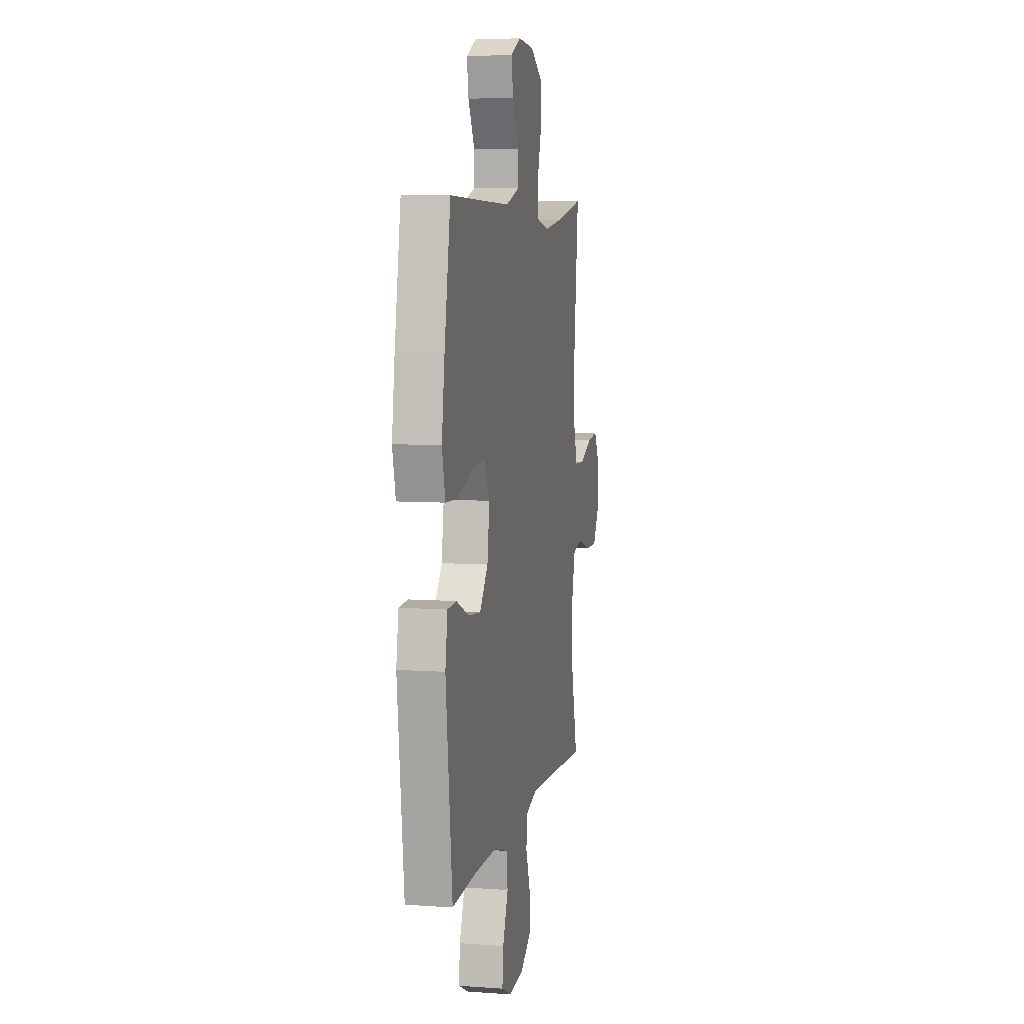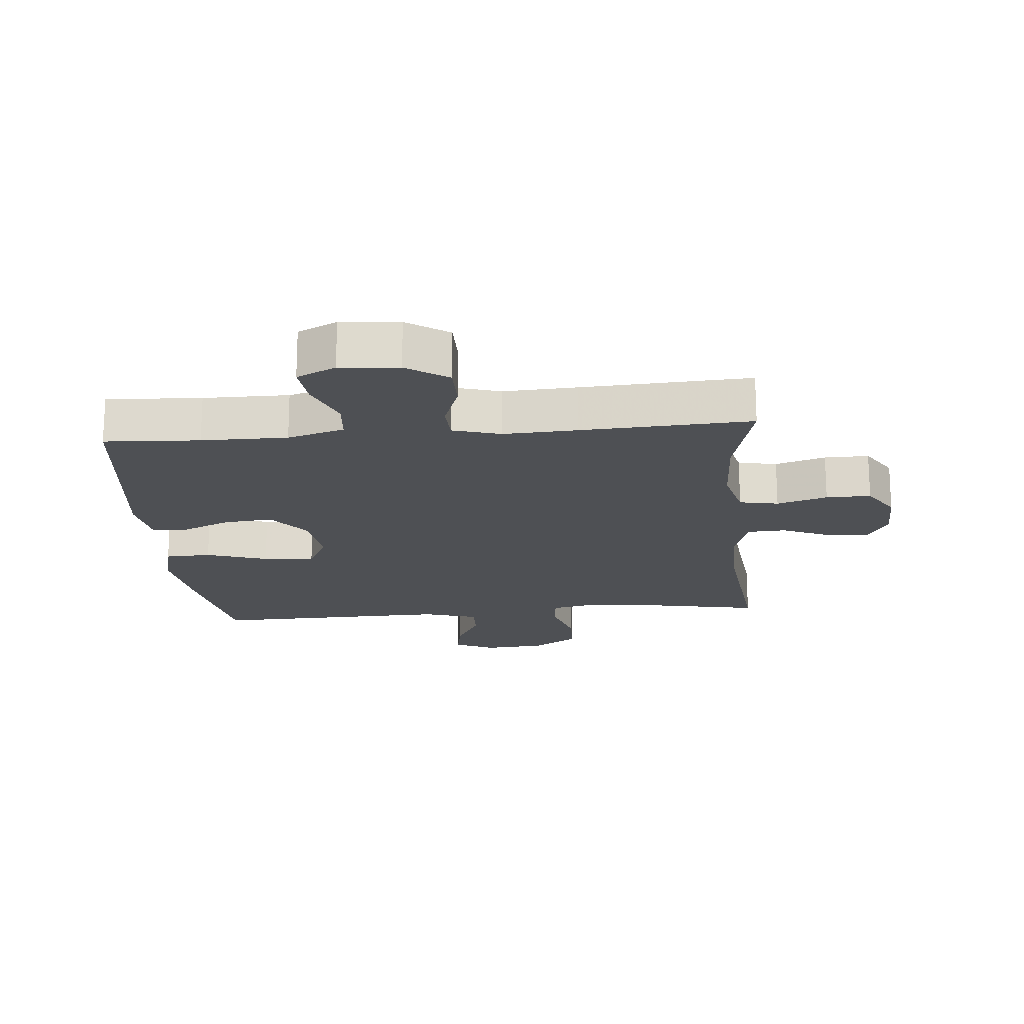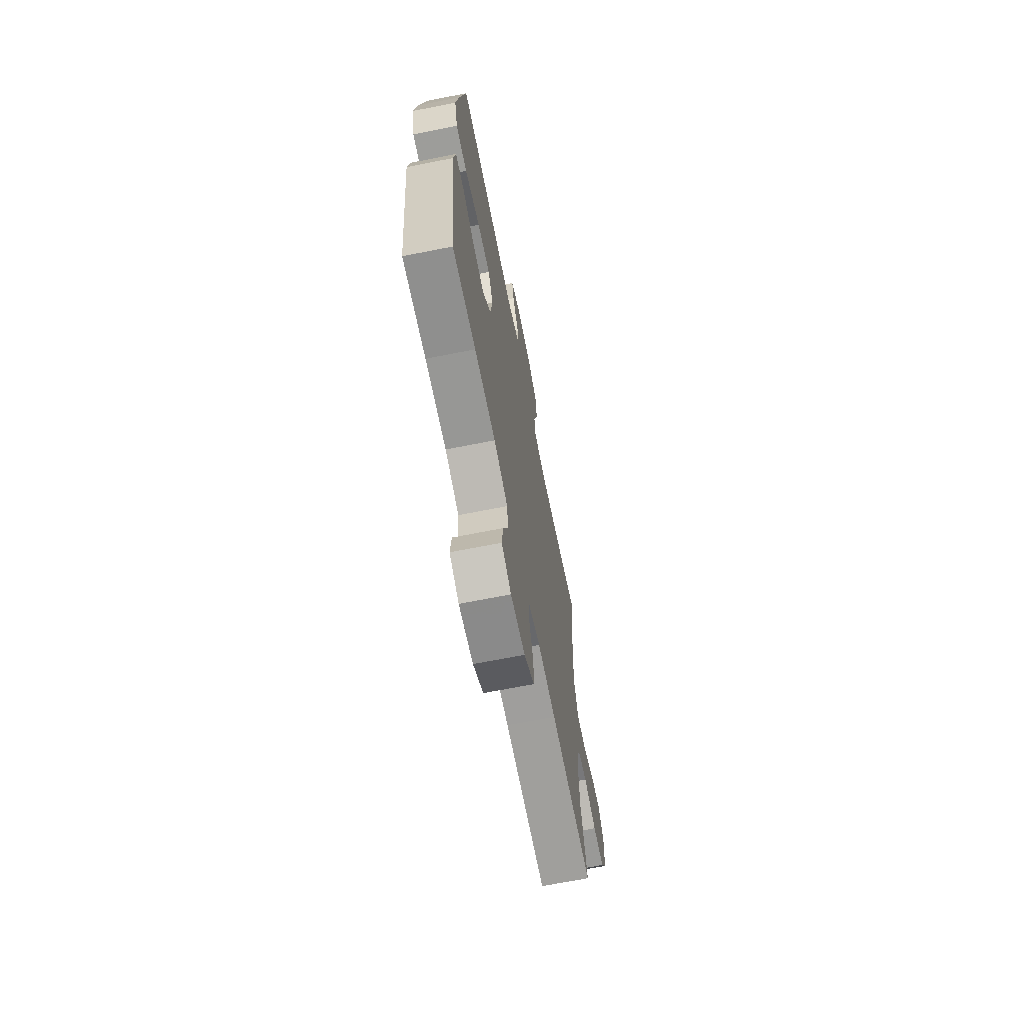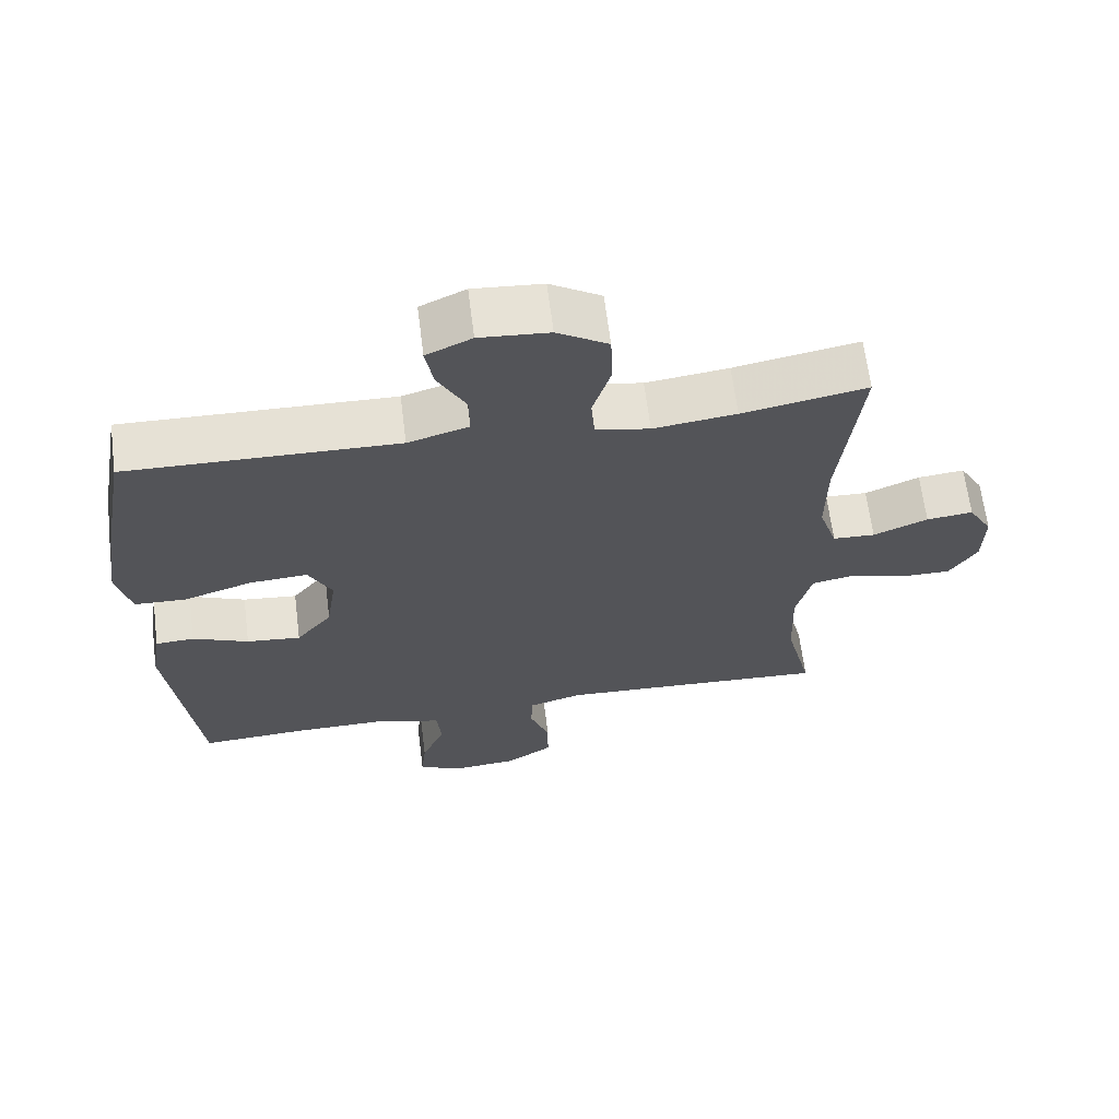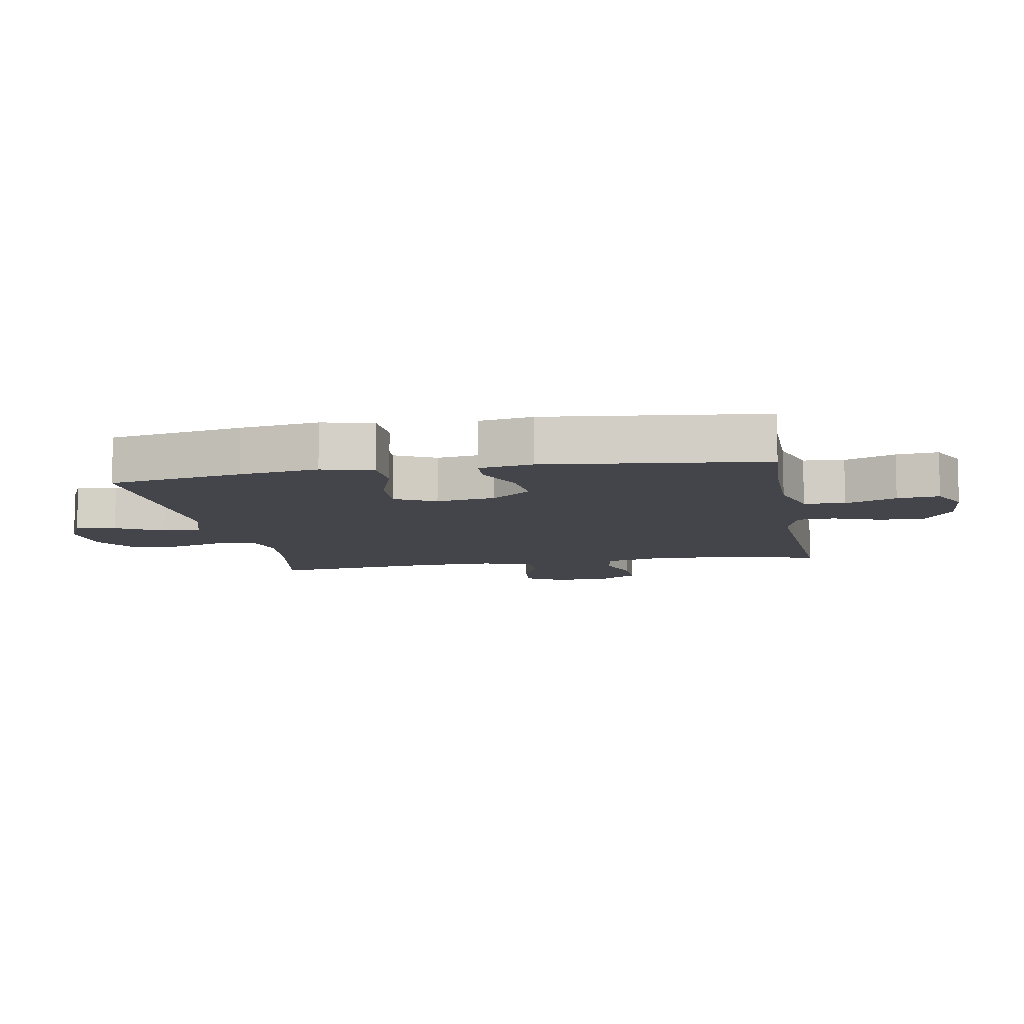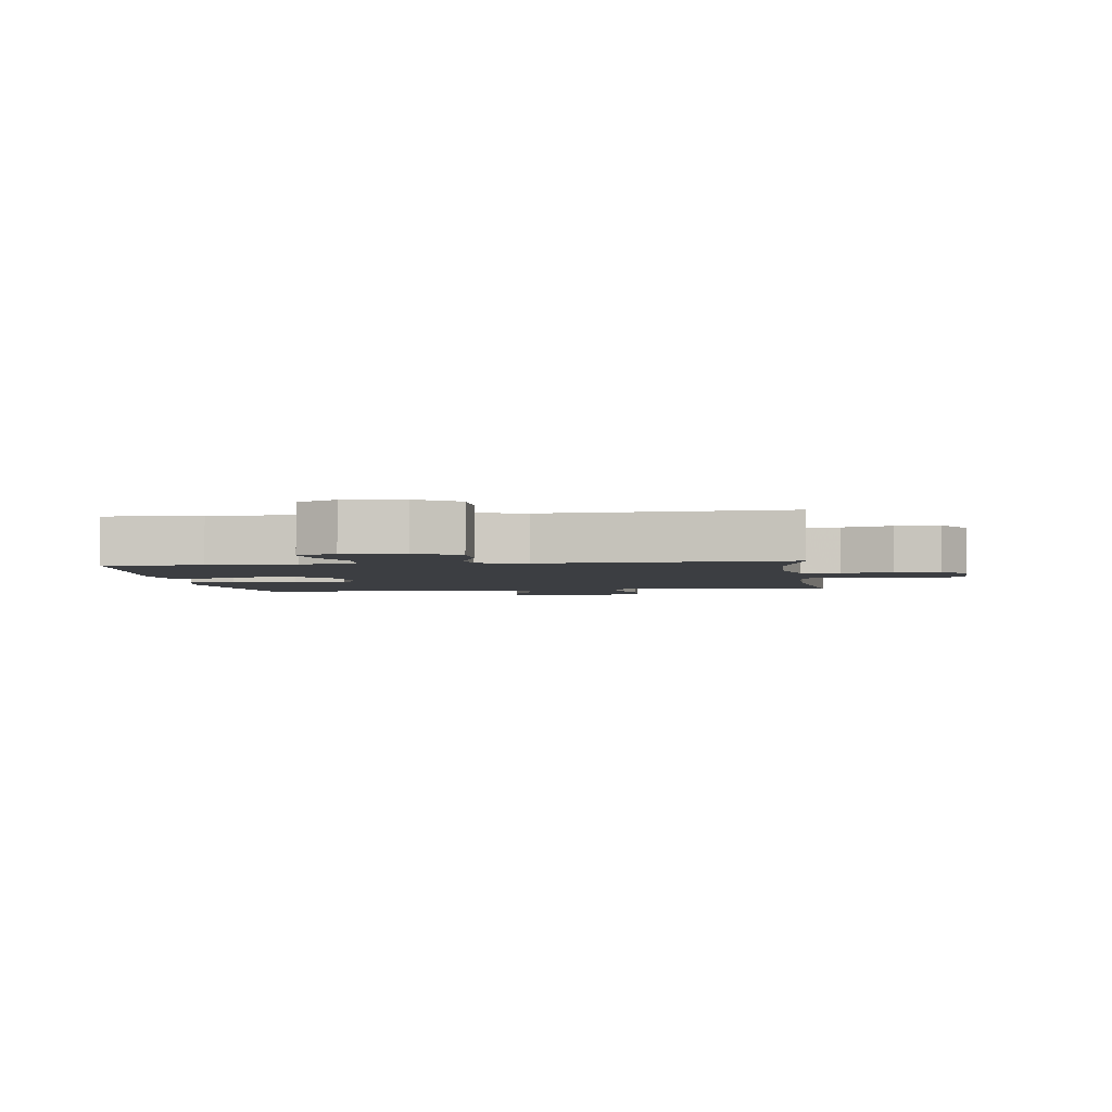
<metadata>
{"format":"obj","ext":"obj","renderer":"f3d","projection":"perspective","resolution":1024,"background":"white","views":[{"elev":7.1,"azim":101.6,"up":"+Z"},{"elev":-18.8,"azim":-175.0,"up":"+Y"},{"elev":-68.1,"azim":101.2,"up":"+Z"},{"elev":65.3,"azim":172.8,"up":"+Z"},{"elev":-9.2,"azim":100.2,"up":"+Y"},{"elev":-3.0,"azim":-172.3,"up":"+Y"}]}
</metadata>
<code>
v 0.5 0.07 -0.5
v 0.349 0.07 -0.492
v 0.213 0.07 -0.492
v 0.123 0.07 -0.519
v 0.117 0.07 -0.584
v 0.15 0.07 -0.665
v 0.157 0.07 -0.732
v 0.095 0.07 -0.762
v 0.002 0.07 -0.754
v -0.064 0.07 -0.71
v -0.064 0.07 -0.638
v -0.036 0.07 -0.56
v -0.039 0.07 -0.501
v -0.115 0.07 -0.479
v -0.231 0.07 -0.485
v -0.5 0.07 -0.5
v -0.462 0.07 -0.345
v -0.457 0.07 -0.215
v -0.479 0.07 -0.127
v -0.541 0.07 -0.115
v -0.621 0.07 -0.14
v -0.692 0.07 -0.141
v -0.731 0.07 -0.079
v -0.733 0.07 0.009
v -0.699 0.07 0.068
v -0.633 0.07 0.061
v -0.556 0.07 0.028
v -0.496 0.07 0.031
v -0.47 0.07 0.111
v -0.471 0.07 0.233
v -0.5 0.07 0.5
v -0.324 0.07 0.467
v -0.207 0.07 0.452
v -0.131 0.07 0.468
v -0.126 0.07 0.53
v -0.152 0.07 0.615
v -0.149 0.07 0.693
v -0.077 0.07 0.738
v 0.021 0.07 0.746
v 0.085 0.07 0.716
v 0.074 0.07 0.652
v 0.034 0.07 0.576
v 0.033 0.07 0.516
v 0.119 0.07 0.49
v 0.5 0.07 0.5
v 0.538 0.07 0.288
v 0.556 0.07 0.163
v 0.536 0.07 0.082
v 0.463 0.07 0.079
v 0.365 0.07 0.111
v 0.283 0.07 0.116
v 0.25 0.07 0.051
v 0.264 0.07 -0.043
v 0.315 0.07 -0.107
v 0.392 0.07 -0.099
v 0.471 0.07 -0.065
v 0.526 0.07 -0.068
v 0.54 0.07 -0.153
v 0.5 0 -0.5
v 0.349 0 -0.492
v 0.213 0 -0.492
v 0.123 0 -0.519
v 0.117 0 -0.584
v 0.15 0 -0.665
v 0.157 0 -0.732
v 0.095 0 -0.762
v 0.002 0 -0.754
v -0.064 0 -0.71
v -0.064 0 -0.638
v -0.036 0 -0.56
v -0.039 0 -0.501
v -0.115 0 -0.479
v -0.231 0 -0.485
v -0.5 0 -0.5
v -0.462 0 -0.345
v -0.457 0 -0.215
v -0.479 0 -0.127
v -0.541 0 -0.115
v -0.621 0 -0.14
v -0.692 0 -0.141
v -0.731 0 -0.079
v -0.733 0 0.009
v -0.699 0 0.068
v -0.633 0 0.061
v -0.556 0 0.028
v -0.496 0 0.031
v -0.47 0 0.111
v -0.471 0 0.233
v -0.5 0 0.5
v -0.324 0 0.467
v -0.207 0 0.452
v -0.131 0 0.468
v -0.126 0 0.53
v -0.152 0 0.615
v -0.149 0 0.693
v -0.077 0 0.738
v 0.021 0 0.746
v 0.085 0 0.716
v 0.074 0 0.652
v 0.034 0 0.576
v 0.033 0 0.516
v 0.119 0 0.49
v 0.5 0 0.5
v 0.538 0 0.288
v 0.556 0 0.163
v 0.536 0 0.082
v 0.463 0 0.079
v 0.365 0 0.111
v 0.283 0 0.116
v 0.25 0 0.051
v 0.264 0 -0.043
v 0.315 0 -0.107
v 0.392 0 -0.099
v 0.471 0 -0.065
v 0.526 0 -0.068
v 0.54 0 -0.153
f 55 56 57 58
f 54 55 58 1
f 53 54 1 2
f 47 48 49 50
f 47 50 51
f 44 45 46 47
f 43 44 47 51
f 39 40 41 42
f 39 42 43
f 38 39 43
f 35 36 37 38
f 34 35 38 43
f 30 31 32
f 29 30 32 33
f 28 29 33 34
f 24 25 26 27
f 24 27 28
f 23 24 28
f 20 21 22 23
f 20 23 28
f 19 20 28 34
f 15 16 17
f 14 15 17 18
f 13 14 18 19
f 9 10 11 12
f 9 12 13
f 8 9 13
f 5 6 7 8
f 4 5 8 13
f 3 4 13 19
f 53 2 3 19
f 34 43 51 52
f 19 34 52 53
f 116 115 114 113
f 59 116 113 112
f 60 59 112 111
f 108 107 106 105
f 109 108 105
f 105 104 103 102
f 109 105 102 101
f 100 99 98 97
f 101 100 97
f 101 97 96
f 96 95 94 93
f 101 96 93 92
f 90 89 88
f 91 90 88 87
f 92 91 87 86
f 85 84 83 82
f 86 85 82
f 86 82 81
f 81 80 79 78
f 86 81 78
f 92 86 78 77
f 75 74 73
f 76 75 73 72
f 77 76 72 71
f 70 69 68 67
f 71 70 67
f 71 67 66
f 66 65 64 63
f 71 66 63 62
f 77 71 62 61
f 77 61 60 111
f 110 109 101 92
f 111 110 92 77
f 1 59 60 2
f 2 60 61 3
f 3 61 62 4
f 4 62 63 5
f 5 63 64 6
f 6 64 65 7
f 7 65 66 8
f 8 66 67 9
f 9 67 68 10
f 10 68 69 11
f 11 69 70 12
f 12 70 71 13
f 13 71 72 14
f 14 72 73 15
f 15 73 74 16
f 16 74 75 17
f 17 75 76 18
f 18 76 77 19
f 19 77 78 20
f 20 78 79 21
f 21 79 80 22
f 22 80 81 23
f 23 81 82 24
f 24 82 83 25
f 25 83 84 26
f 26 84 85 27
f 27 85 86 28
f 28 86 87 29
f 29 87 88 30
f 30 88 89 31
f 31 89 90 32
f 32 90 91 33
f 33 91 92 34
f 34 92 93 35
f 35 93 94 36
f 36 94 95 37
f 37 95 96 38
f 38 96 97 39
f 39 97 98 40
f 40 98 99 41
f 41 99 100 42
f 42 100 101 43
f 43 101 102 44
f 44 102 103 45
f 45 103 104 46
f 46 104 105 47
f 47 105 106 48
f 48 106 107 49
f 49 107 108 50
f 50 108 109 51
f 51 109 110 52
f 52 110 111 53
f 53 111 112 54
f 54 112 113 55
f 55 113 114 56
f 56 114 115 57
f 57 115 116 58
f 58 116 59 1

</code>
